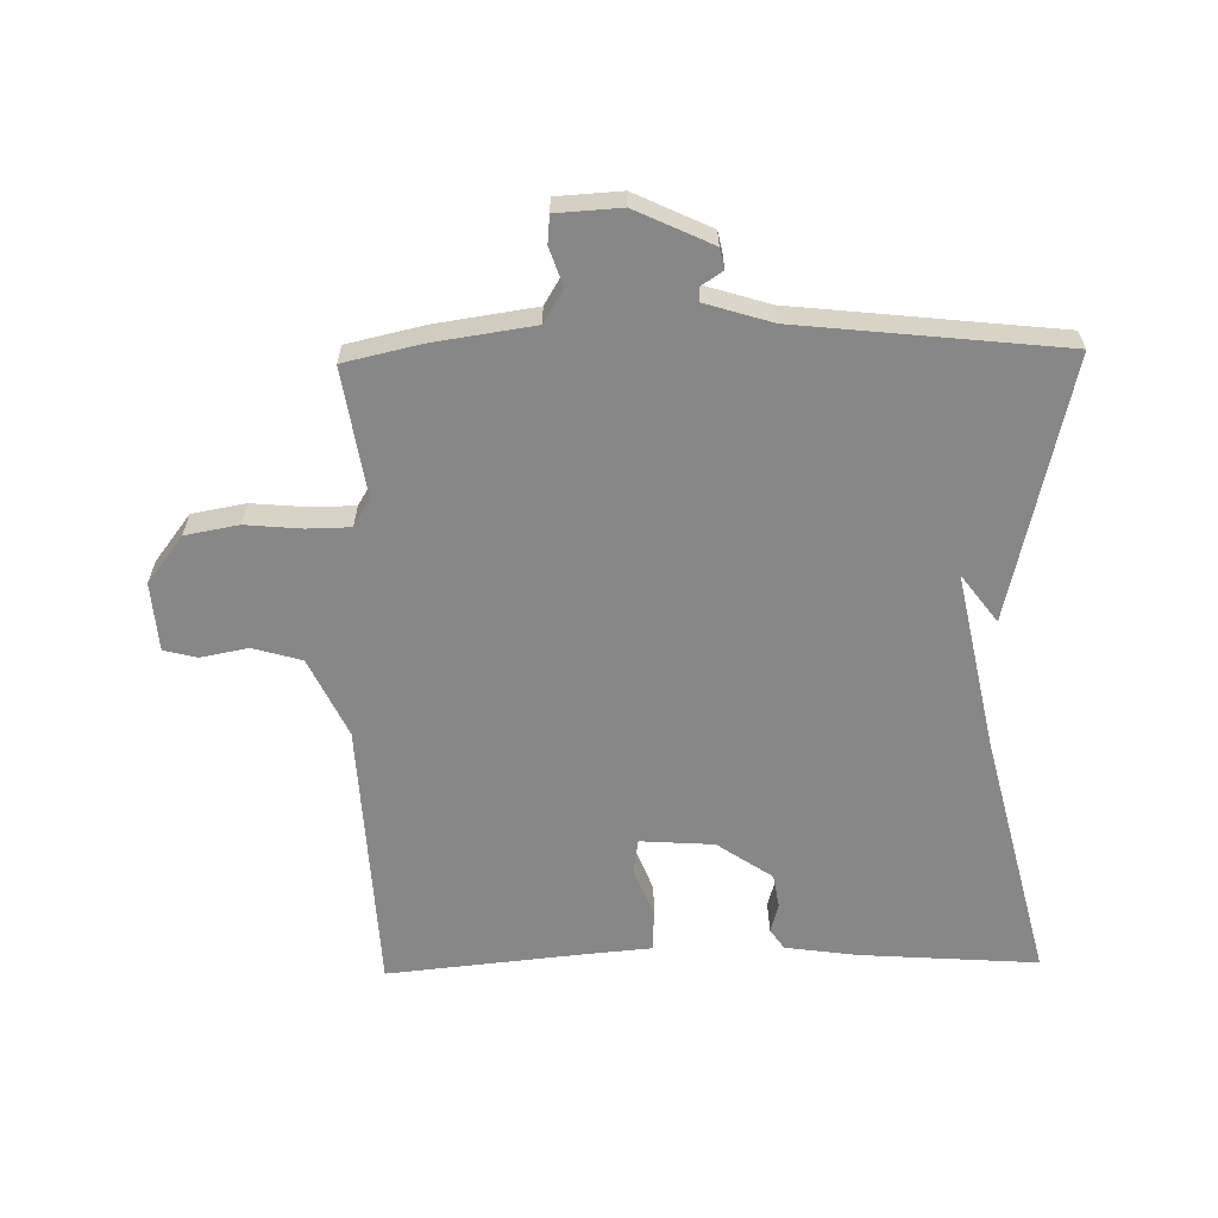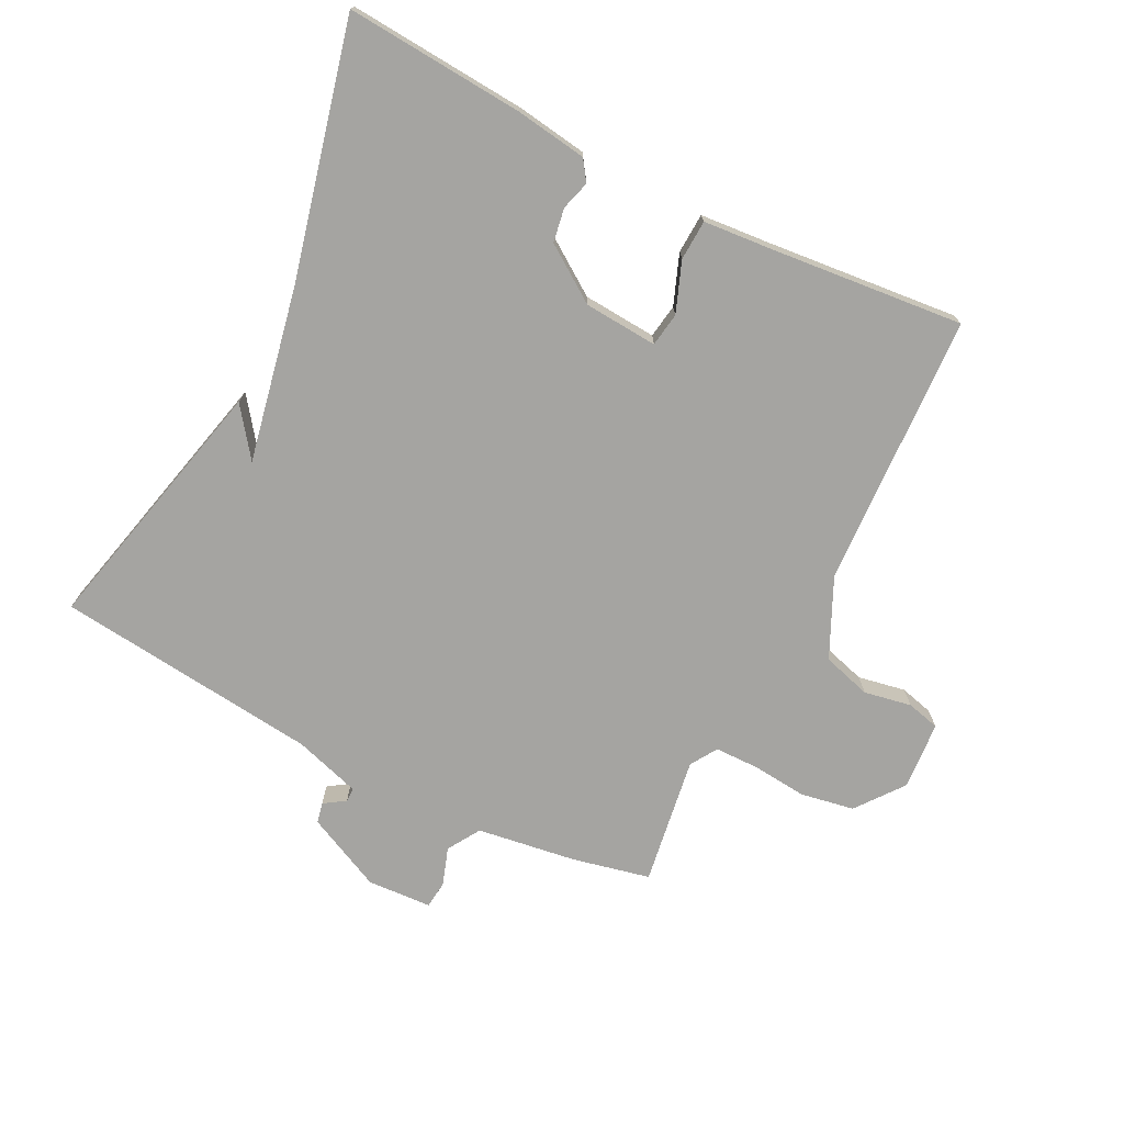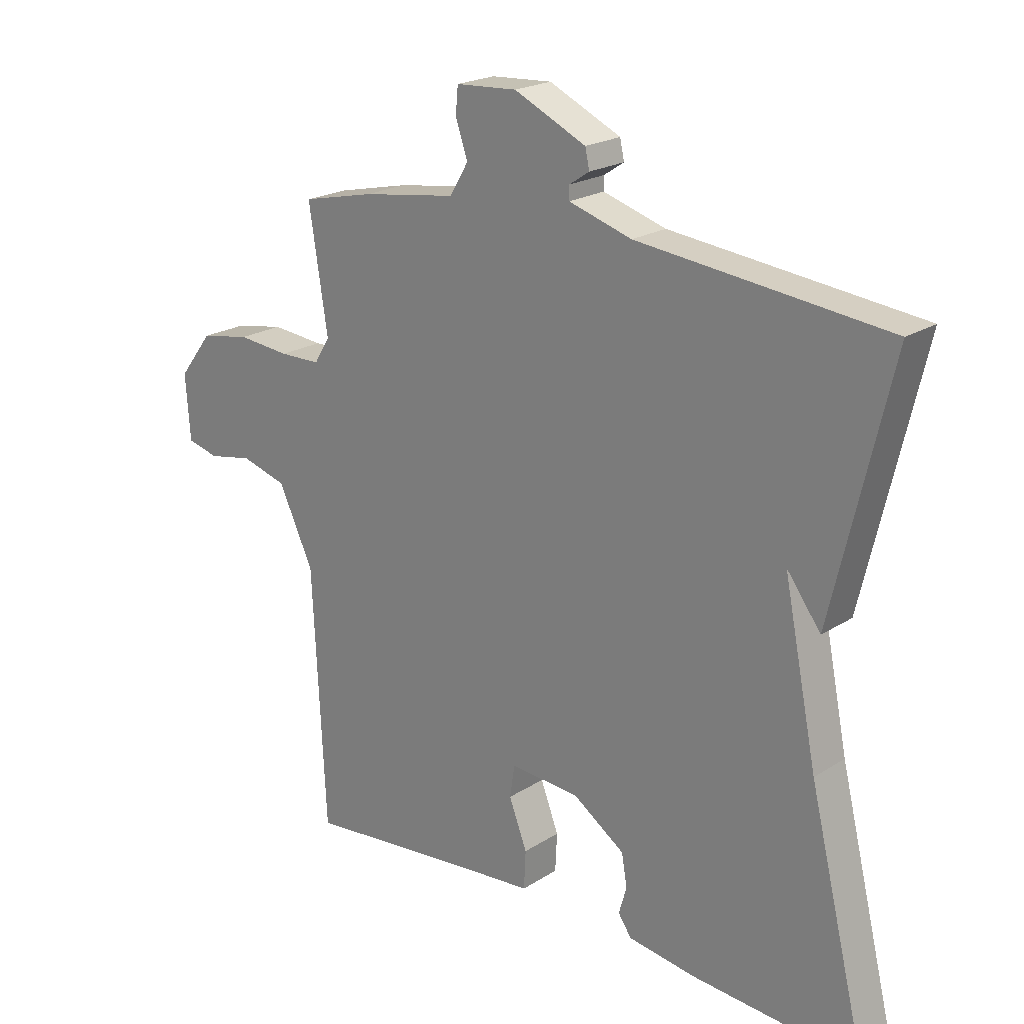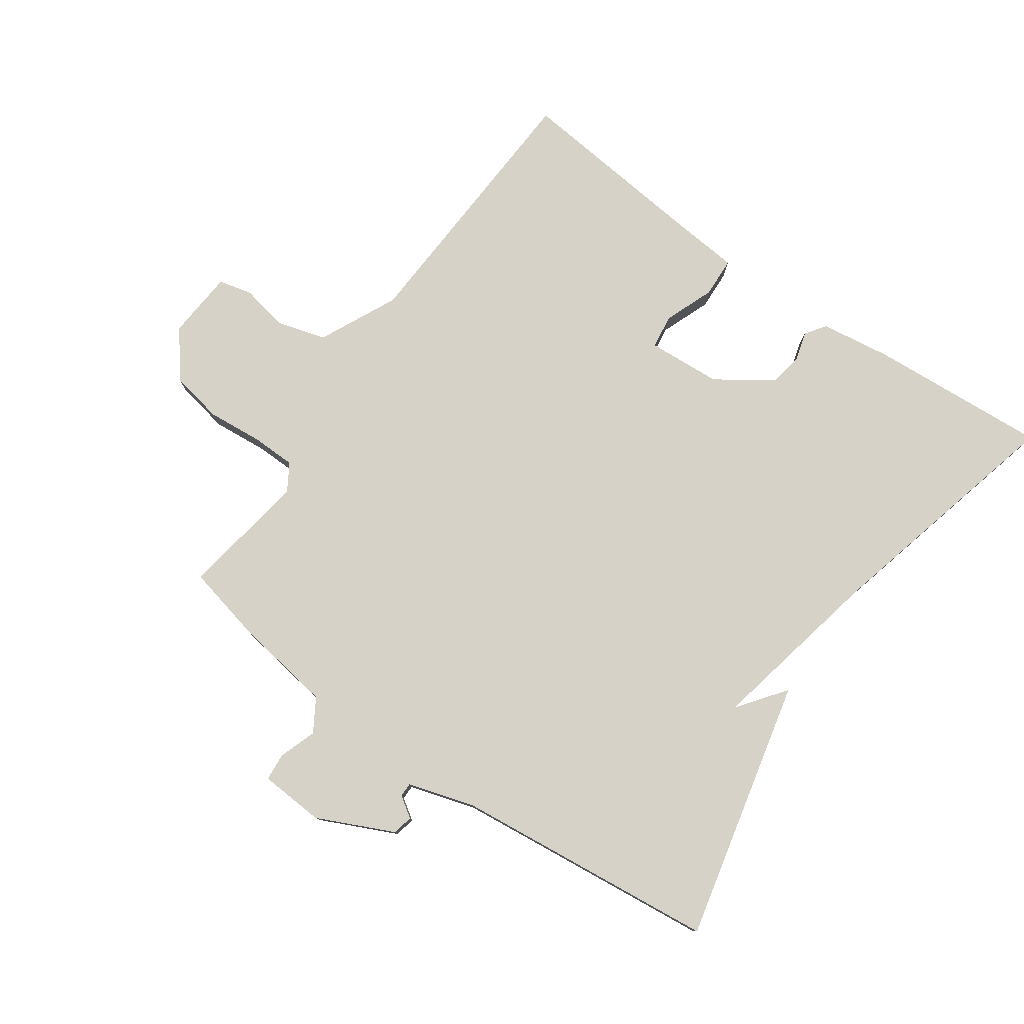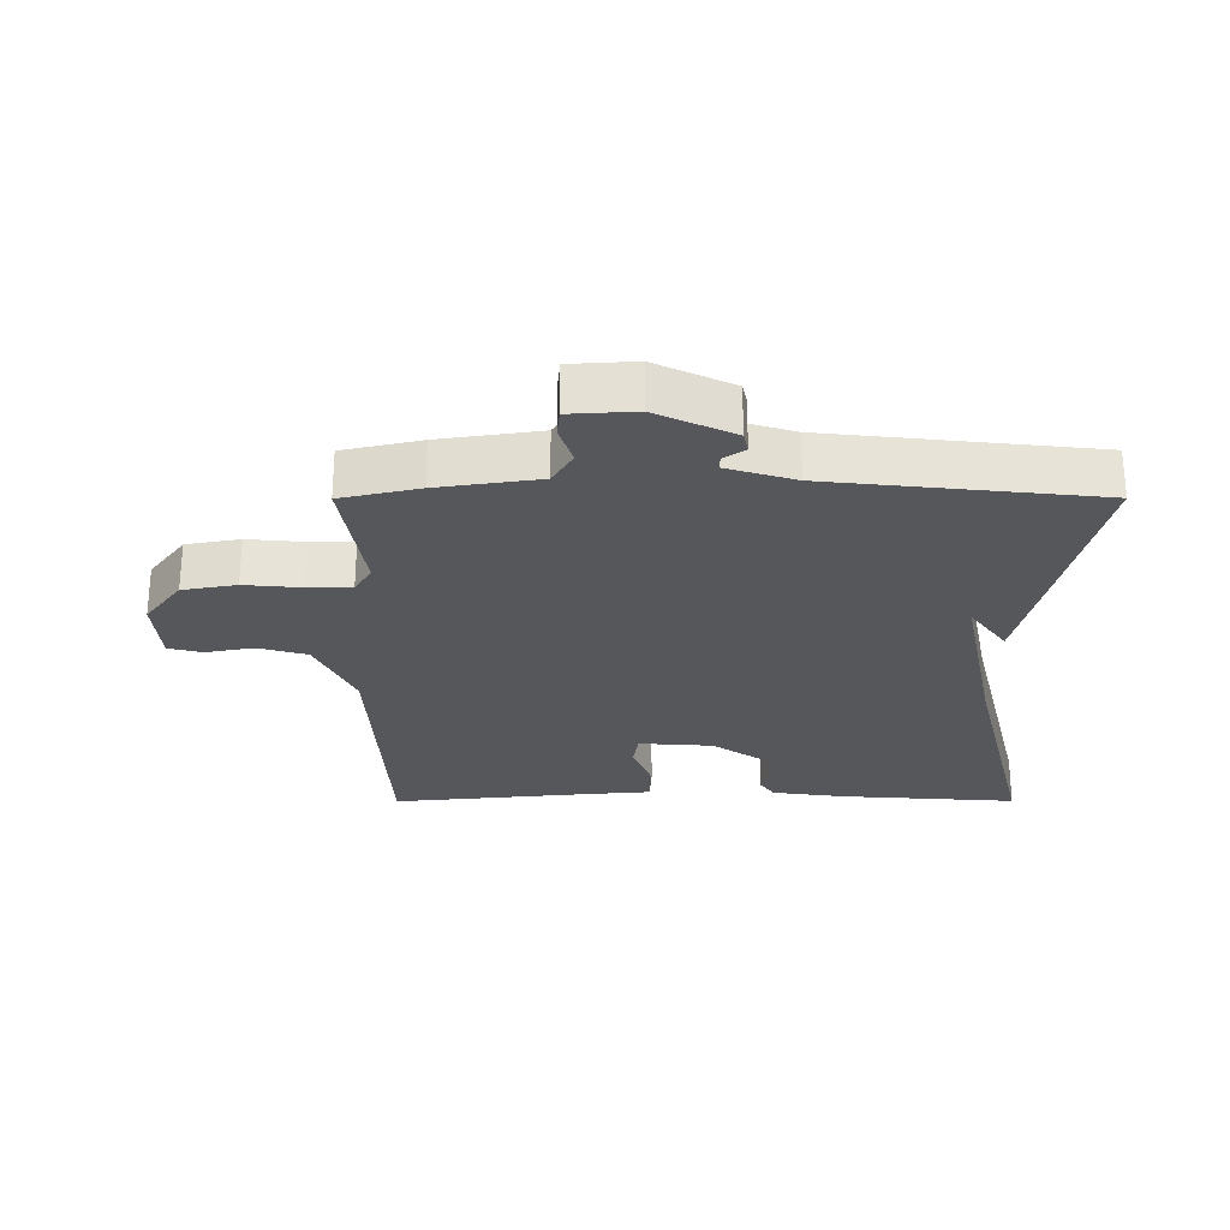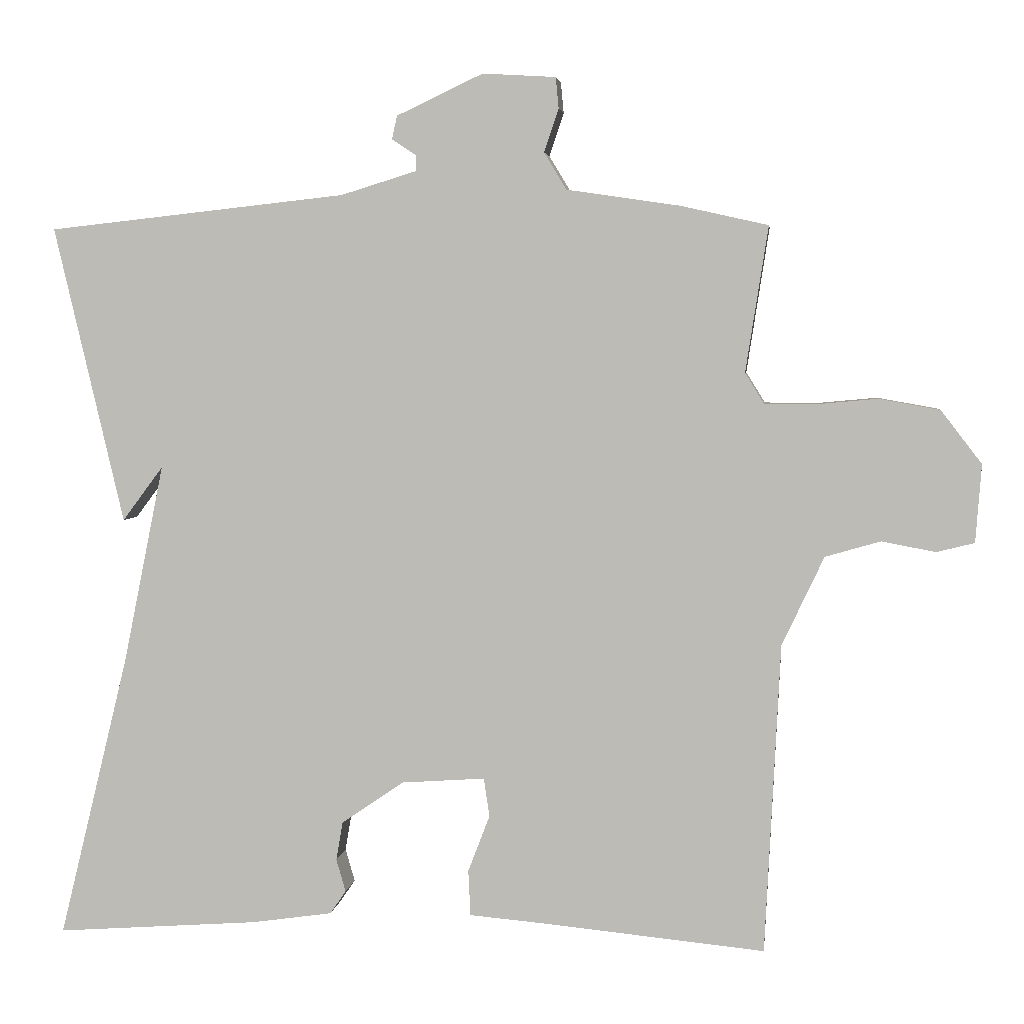
<metadata>
{"format":"obj","ext":"obj","renderer":"f3d","projection":"perspective","resolution":1024,"background":"white","views":[{"elev":-62.3,"azim":1.2,"up":"+Y"},{"elev":-73.4,"azim":153.1,"up":"+Y"},{"elev":21.2,"azim":41.6,"up":"+Z"},{"elev":78.6,"azim":35.3,"up":"+Y"},{"elev":-26.7,"azim":0.1,"up":"+Y"},{"elev":3.9,"azim":-173.1,"up":"+Z"}]}
</metadata>
<code>
v 0.5 0.07 -0.5
v 0.221 0.07 -0.48
v 0.11 0.07 -0.464
v 0.088 0.07 -0.432
v 0.101 0.07 -0.387
v 0.092 0.07 -0.334
v 0.006 0.07 -0.275
v -0.109 0.07 -0.267
v -0.117 0.07 -0.32
v -0.087 0.07 -0.398
v -0.09 0.07 -0.461
v -0.195 0.07 -0.47
v -0.5 0.07 -0.5
v -0.521 0.07 -0.074
v -0.579 0.07 0.049
v -0.655 0.07 0.071
v -0.729 0.07 0.057
v -0.781 0.07 0.07
v -0.789 0.07 0.177
v -0.733 0.07 0.25
v -0.65 0.07 0.265
v -0.563 0.07 0.257
v -0.495 0.07 0.258
v -0.469 0.07 0.3
v -0.5 0.07 0.5
v -0.38 0.07 0.527
v -0.224 0.07 0.55
v -0.193 0.07 0.601
v -0.213 0.07 0.66
v -0.209 0.07 0.703
v -0.108 0.07 0.709
v 0.011 0.07 0.653
v 0.018 0.07 0.621
v -0.015 0.07 0.599
v -0.015 0.07 0.577
v 0.089 0.07 0.545
v 0.5 0.07 0.5
v 0.404 0.07 0.091
v 0.348 0.07 0.166
v 0.404 0.07 -0.109
v 0.5 0 -0.5
v 0.221 0 -0.48
v 0.11 0 -0.464
v 0.088 0 -0.432
v 0.101 0 -0.387
v 0.092 0 -0.334
v 0.006 0 -0.275
v -0.109 0 -0.267
v -0.117 0 -0.32
v -0.087 0 -0.398
v -0.09 0 -0.461
v -0.195 0 -0.47
v -0.5 0 -0.5
v -0.521 0 -0.074
v -0.579 0 0.049
v -0.655 0 0.071
v -0.729 0 0.057
v -0.781 0 0.07
v -0.789 0 0.177
v -0.733 0 0.25
v -0.65 0 0.265
v -0.563 0 0.257
v -0.495 0 0.258
v -0.469 0 0.3
v -0.5 0 0.5
v -0.38 0 0.527
v -0.224 0 0.55
v -0.193 0 0.601
v -0.213 0 0.66
v -0.209 0 0.703
v -0.108 0 0.709
v 0.011 0 0.653
v 0.018 0 0.621
v -0.015 0 0.599
v -0.015 0 0.577
v 0.089 0 0.545
v 0.5 0 0.5
v 0.404 0 0.091
v 0.348 0 0.166
v 0.404 0 -0.109
f 36 37 38 39
f 35 36 39 40
f 32 33 34
f 31 32 34
f 30 31 34
f 29 30 34
f 28 29 34
f 27 28 34 35
f 35 40 1
f 27 35 1
f 26 27 1
f 25 26 1
f 24 25 1
f 20 21 22
f 19 20 22
f 18 19 22
f 17 18 22
f 16 17 22
f 15 16 22 23
f 14 15 23 24
f 12 13 14 24
f 11 12 24
f 10 11 24
f 9 10 24
f 3 4 5
f 2 3 5
f 1 2 5
f 1 5 6
f 24 1 6 7
f 8 9 24
f 7 8 24
f 79 78 77 76
f 80 79 76 75
f 74 73 72
f 74 72 71
f 74 71 70
f 74 70 69
f 74 69 68
f 75 74 68 67
f 41 80 75
f 41 75 67
f 41 67 66
f 41 66 65
f 41 65 64
f 62 61 60
f 62 60 59
f 62 59 58
f 62 58 57
f 62 57 56
f 63 62 56 55
f 64 63 55 54
f 64 54 53 52
f 64 52 51
f 64 51 50
f 64 50 49
f 45 44 43
f 45 43 42
f 45 42 41
f 46 45 41
f 47 46 41 64
f 64 49 48
f 64 48 47
f 1 41 42 2
f 2 42 43 3
f 3 43 44 4
f 4 44 45 5
f 5 45 46 6
f 6 46 47 7
f 7 47 48 8
f 8 48 49 9
f 9 49 50 10
f 10 50 51 11
f 11 51 52 12
f 12 52 53 13
f 13 53 54 14
f 14 54 55 15
f 15 55 56 16
f 16 56 57 17
f 17 57 58 18
f 18 58 59 19
f 19 59 60 20
f 20 60 61 21
f 21 61 62 22
f 22 62 63 23
f 23 63 64 24
f 24 64 65 25
f 25 65 66 26
f 26 66 67 27
f 27 67 68 28
f 28 68 69 29
f 29 69 70 30
f 30 70 71 31
f 31 71 72 32
f 32 72 73 33
f 33 73 74 34
f 34 74 75 35
f 35 75 76 36
f 36 76 77 37
f 37 77 78 38
f 38 78 79 39
f 39 79 80 40
f 40 80 41 1

</code>
